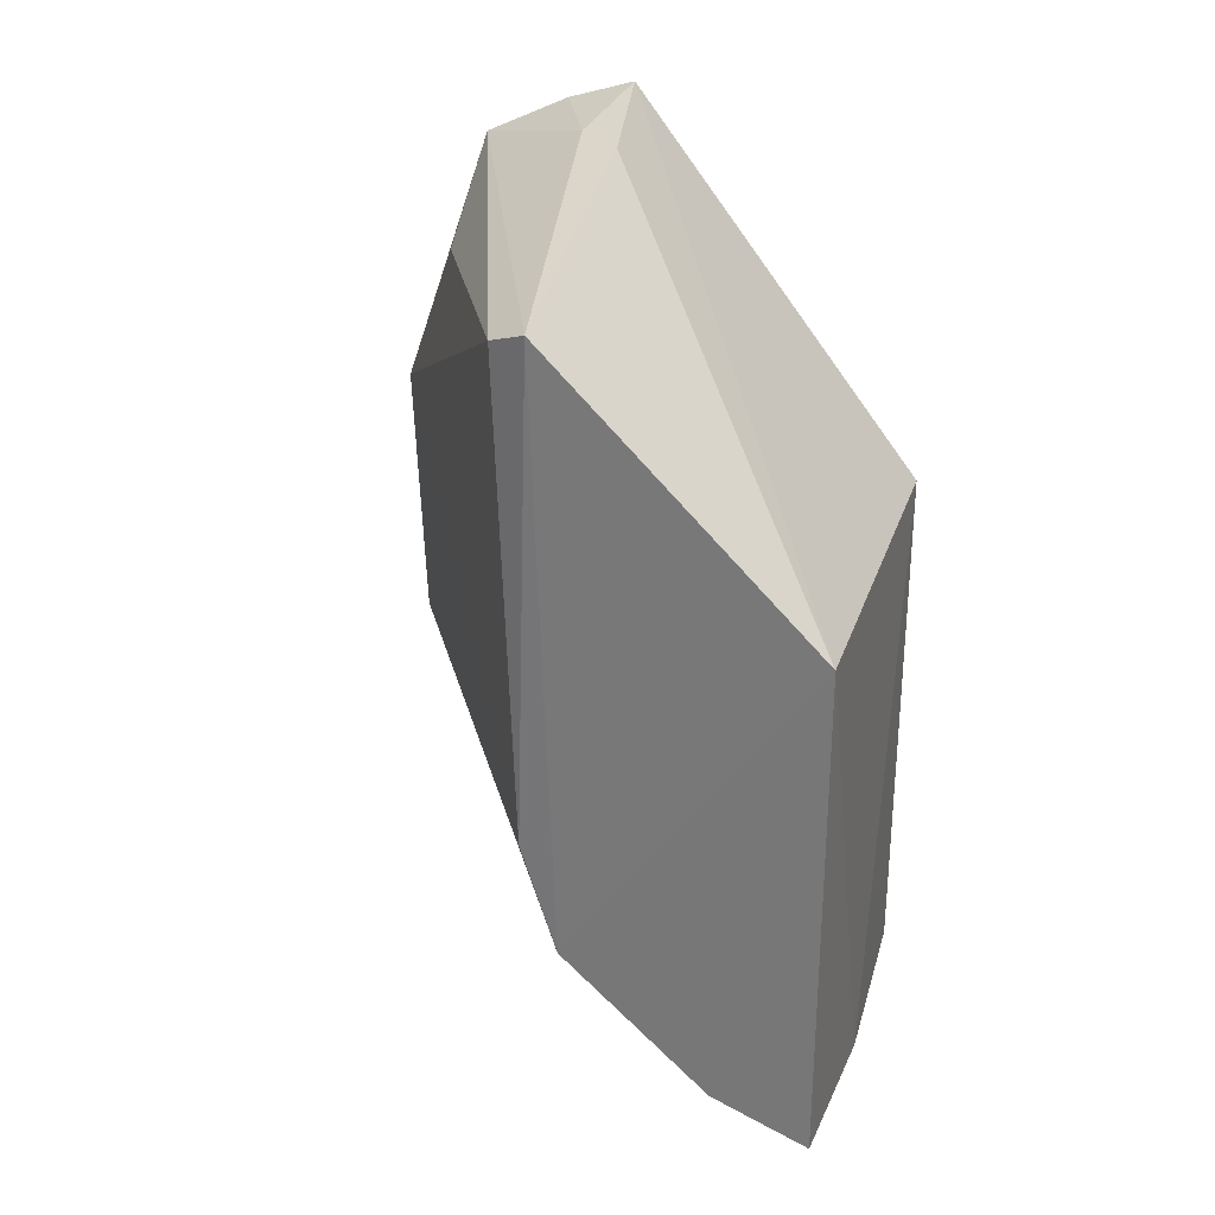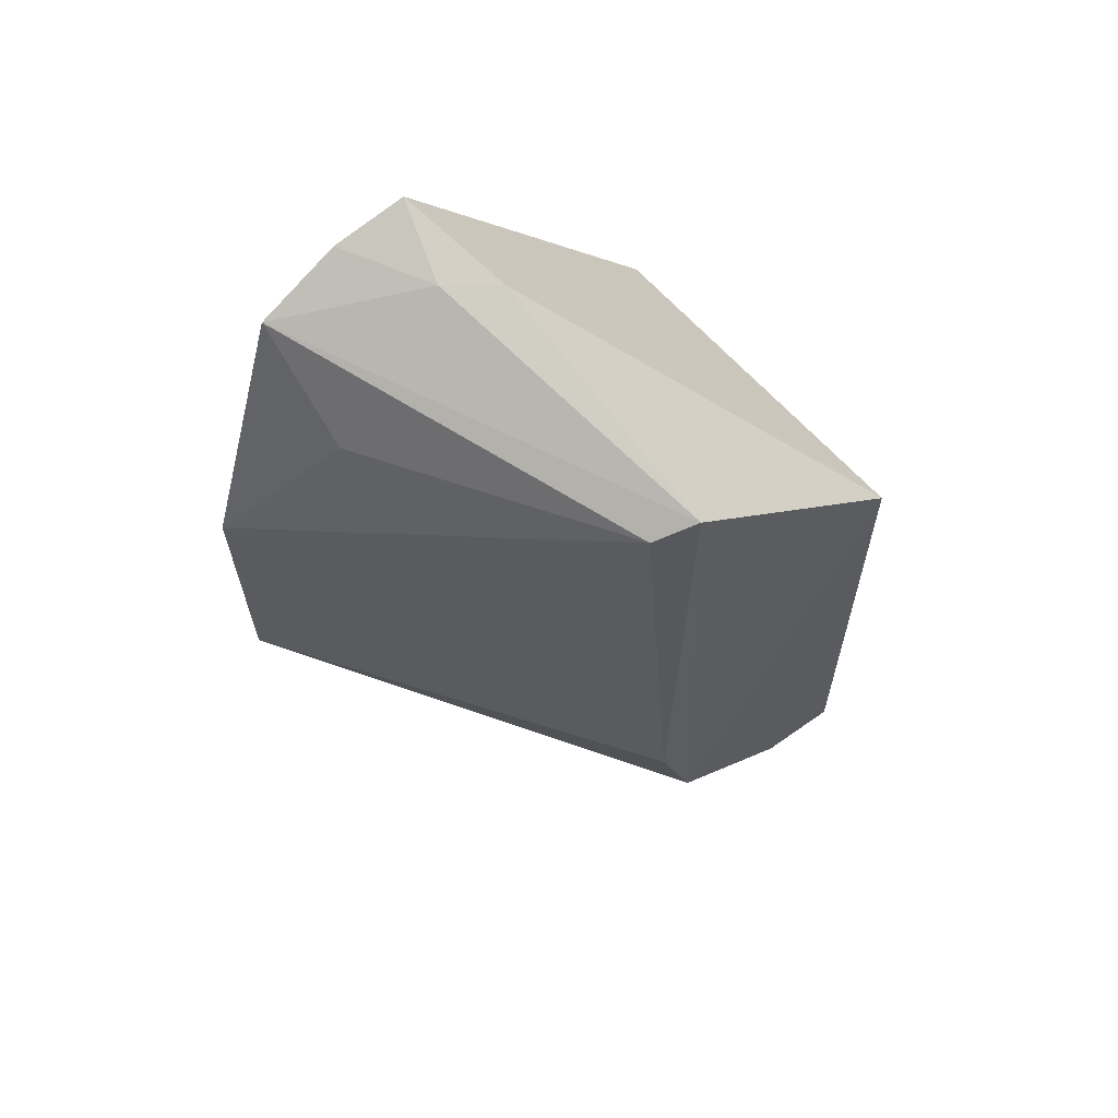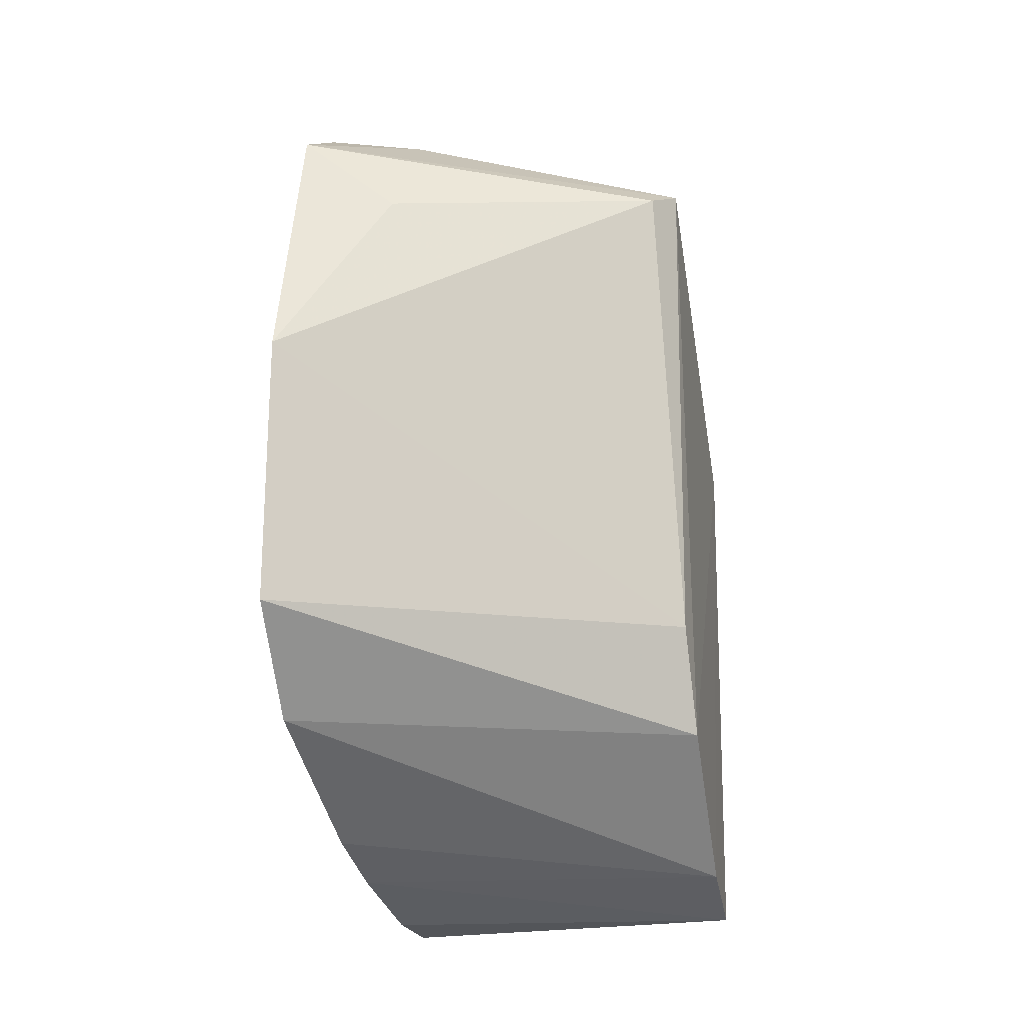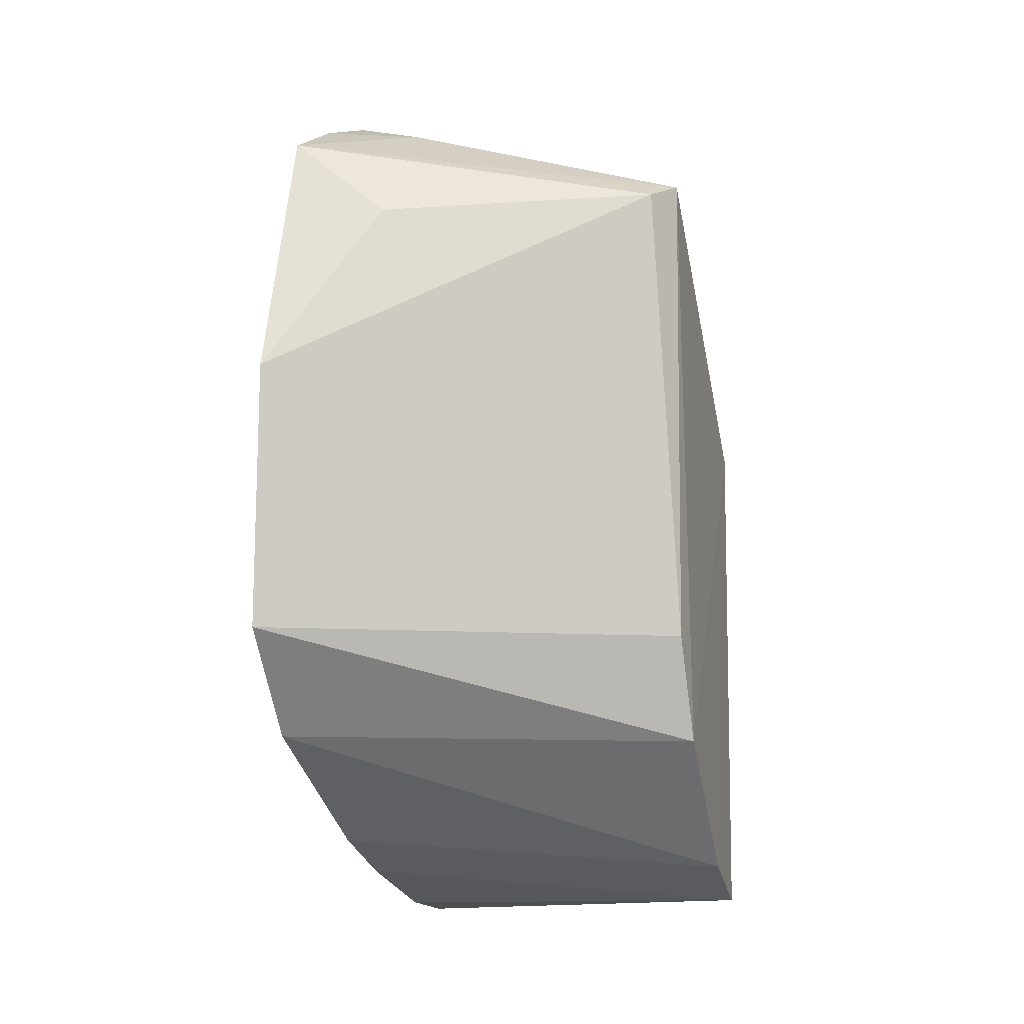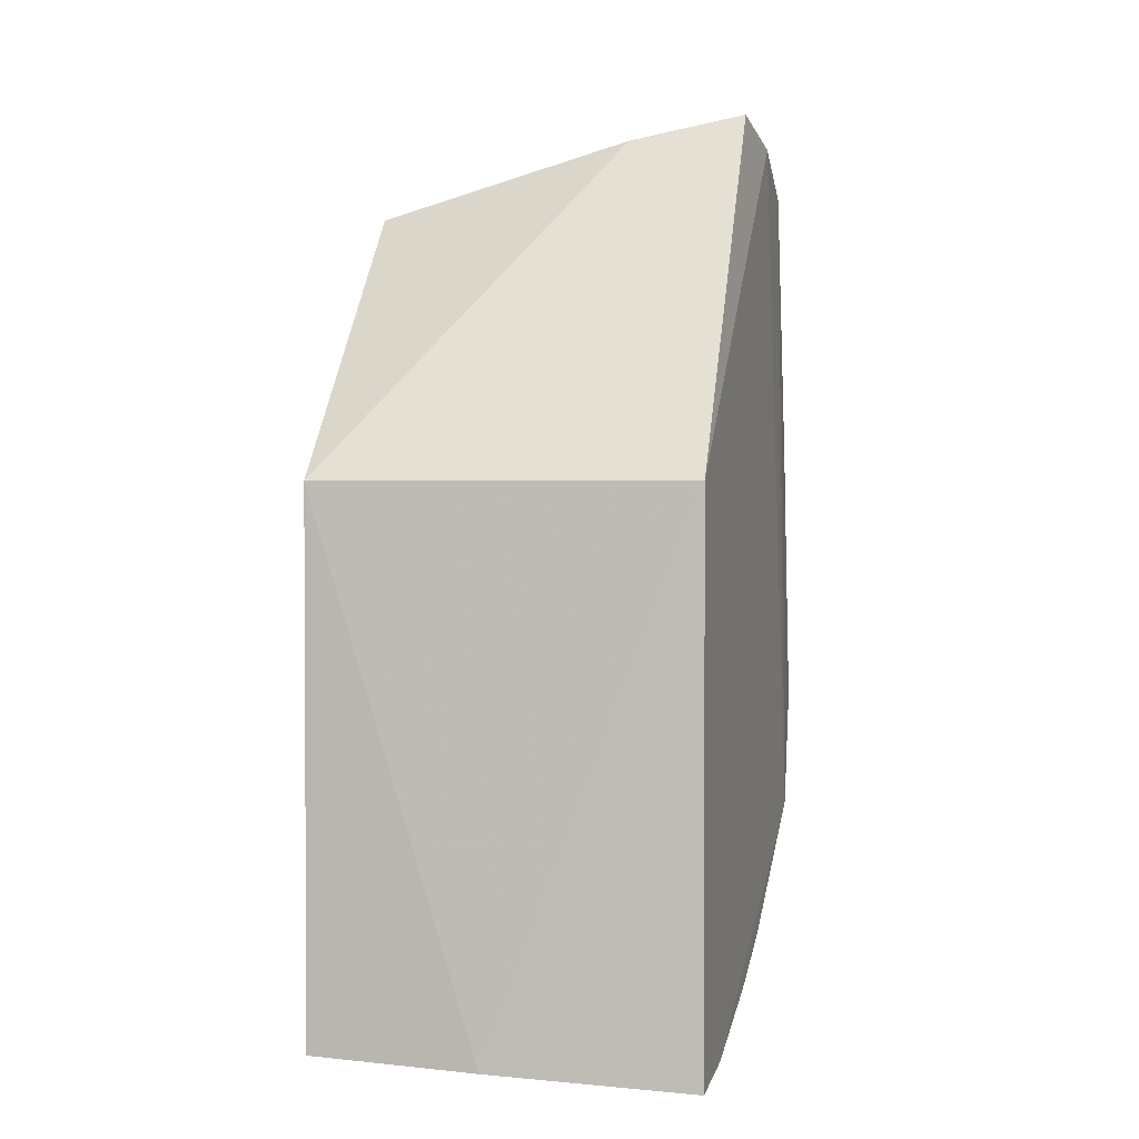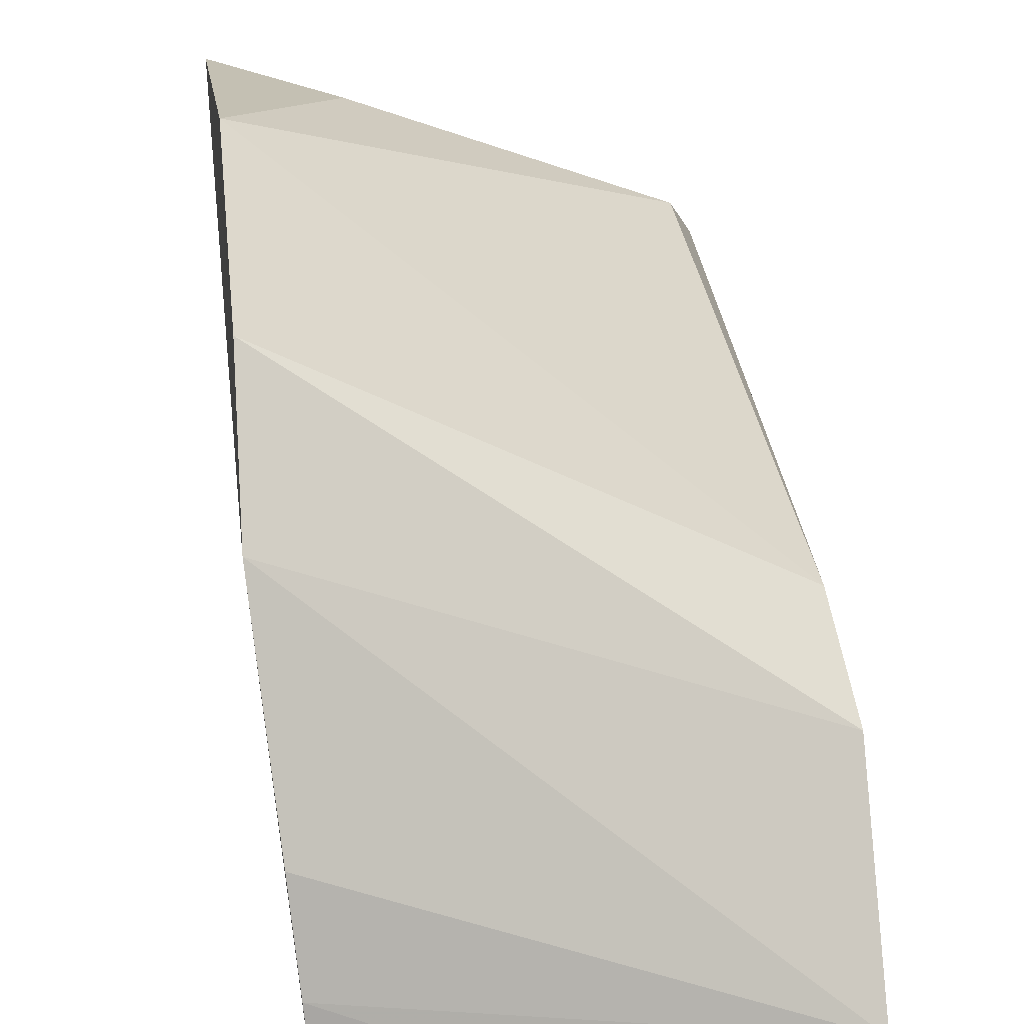
<metadata>
{"format":"obj","ext":"obj","renderer":"f3d","projection":"perspective","resolution":1024,"background":"white","views":[{"elev":29.8,"azim":-72.9,"up":"+Z"},{"elev":62.1,"azim":-130.8,"up":"+Z"},{"elev":-14.9,"azim":-166.2,"up":"+Z"},{"elev":-8.2,"azim":-163.0,"up":"+Z"},{"elev":2.2,"azim":11.5,"up":"+Z"},{"elev":36.1,"azim":172.4,"up":"+Y"}]}
</metadata>
<code>
v 0.1439 -0.2679 0.01083
v 0.1442 -0.2683 -0.1911
v 0.1543 -0.1098 -0.1163
v 0.1498 -0.07282 0.02414
v 0.004827 -0.1773 -0.1177
v 0.1494 -0.1367 0.1372
v 0.007549 -0.2683 -0.185
v 0.1522 -0.07537 -0.07631
v 0.01476 -0.1543 0.1034
v 0.06899 -0.2717 -0.1871
v 0.006316 -0.232 -0.1692
v 0.1504 -0.1061 0.122
v 0.007576 -0.2679 0.01083
v 0.006487 -0.1634 -0.07643
v 0.1485 -0.1985 -0.1715
v 0.1155 -0.1524 0.1372
v 0.1128 -0.1053 0.09138
v 0.007147 -0.1688 0.11
v 0.1502 -0.1698 -0.1577
v 0.146 -0.2412 -0.1868
v 0.1442 -0.1621 0.1466
v 0.1017 -0.1687 0.1373
f 6 1 3
f 8 3 5
f 10 7 2
f 10 2 1
f 11 5 3
f 12 6 3
f 12 3 8
f 12 8 4
f 13 10 1
f 13 7 10
f 13 11 7
f 13 5 11
f 14 8 5
f 14 9 4
f 14 4 8
f 15 7 11
f 16 6 12
f 17 12 4
f 17 4 9
f 17 9 12
f 18 9 14
f 18 16 12
f 18 12 9
f 18 14 5
f 18 5 13
f 19 15 11
f 19 11 3
f 19 3 15
f 20 15 3
f 20 2 7
f 20 7 15
f 20 1 2
f 20 3 1
f 21 13 1
f 21 1 6
f 21 6 16
f 22 18 13
f 22 13 21
f 22 21 16
f 22 16 18

</code>
